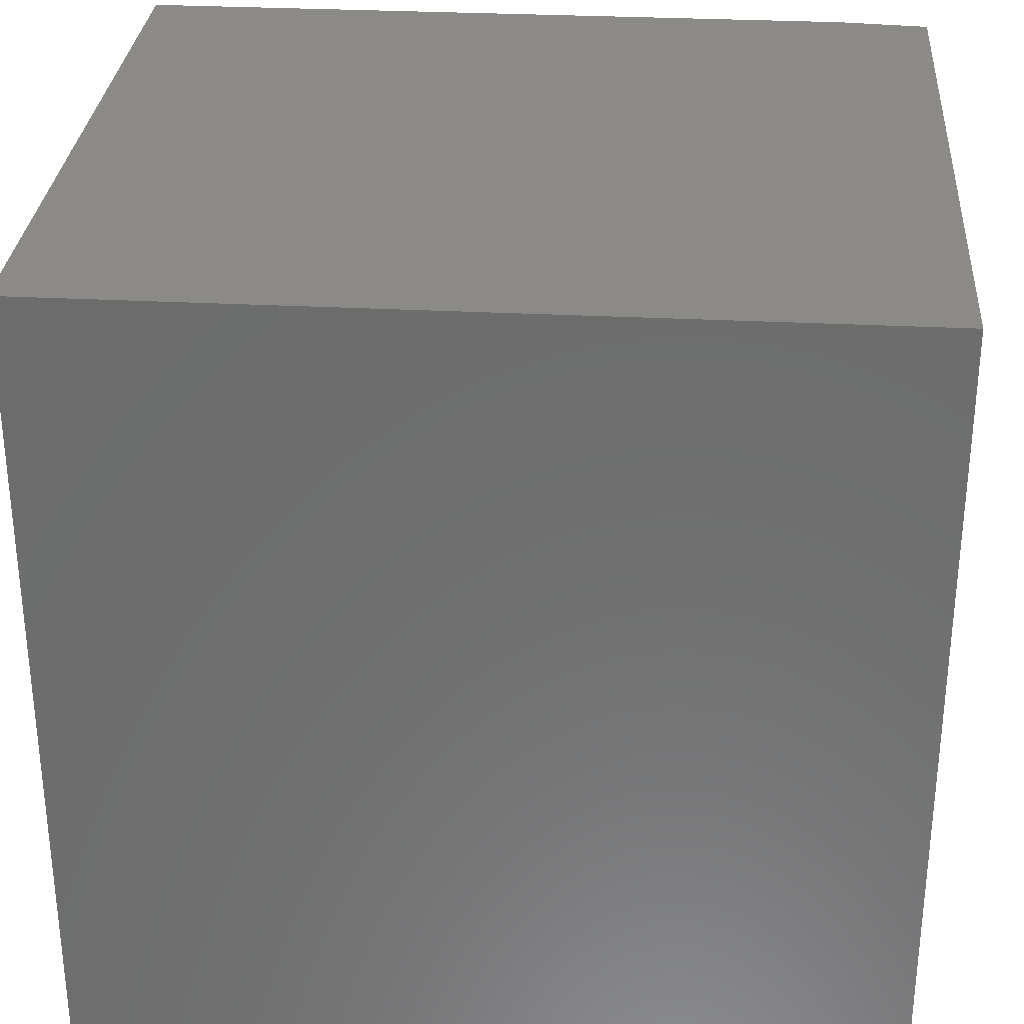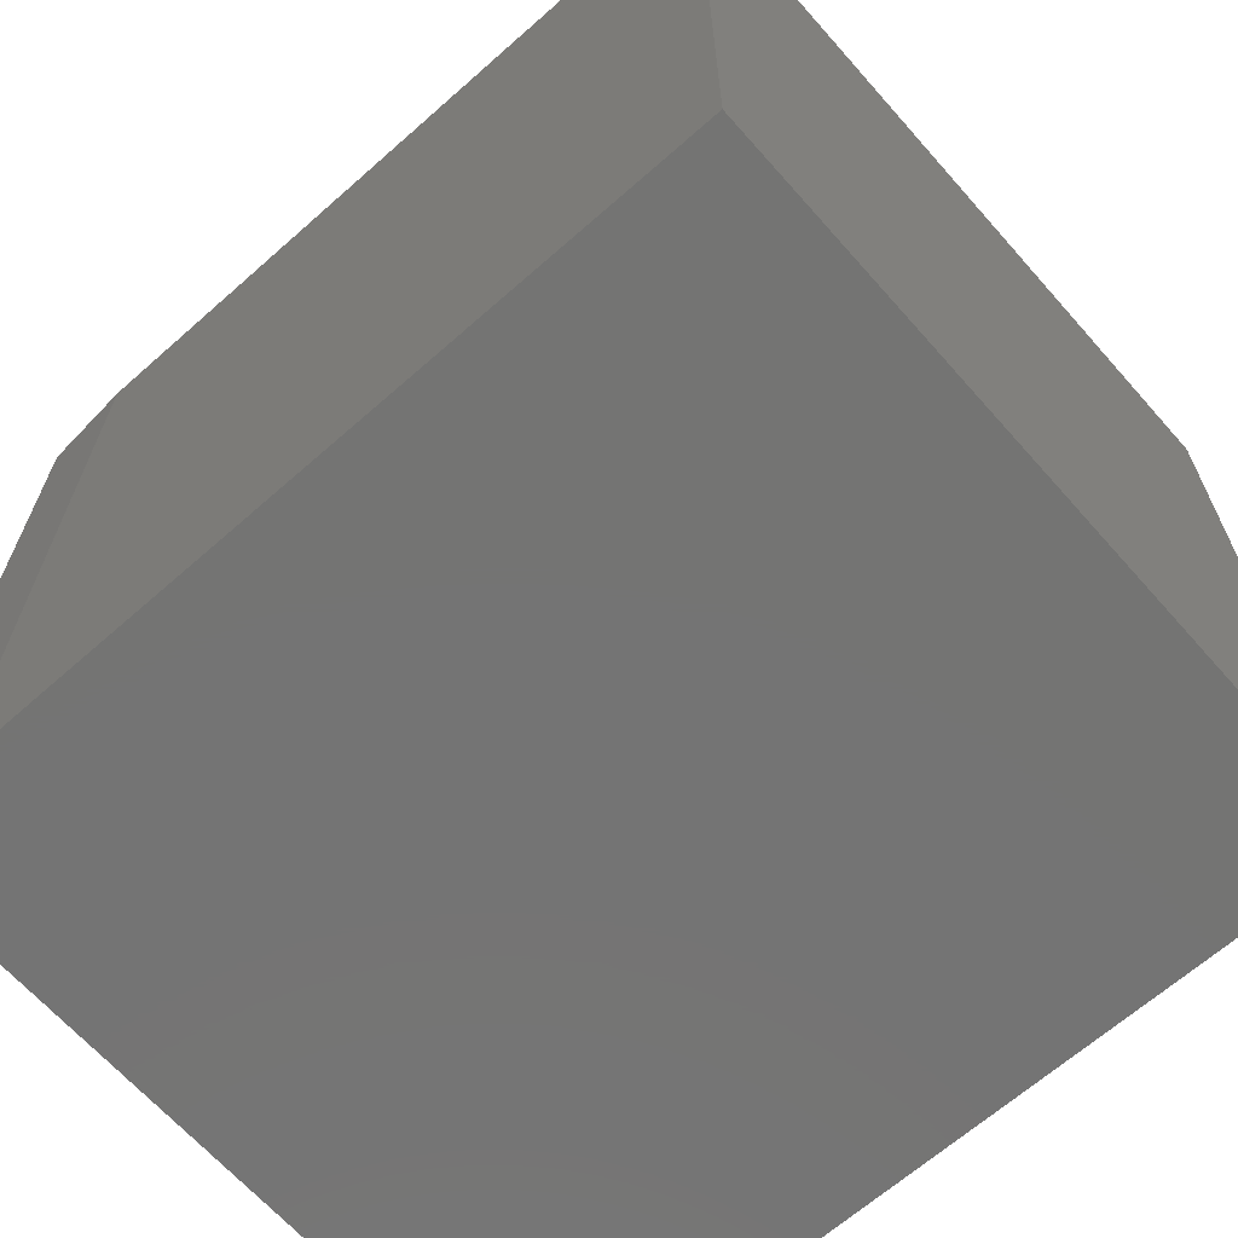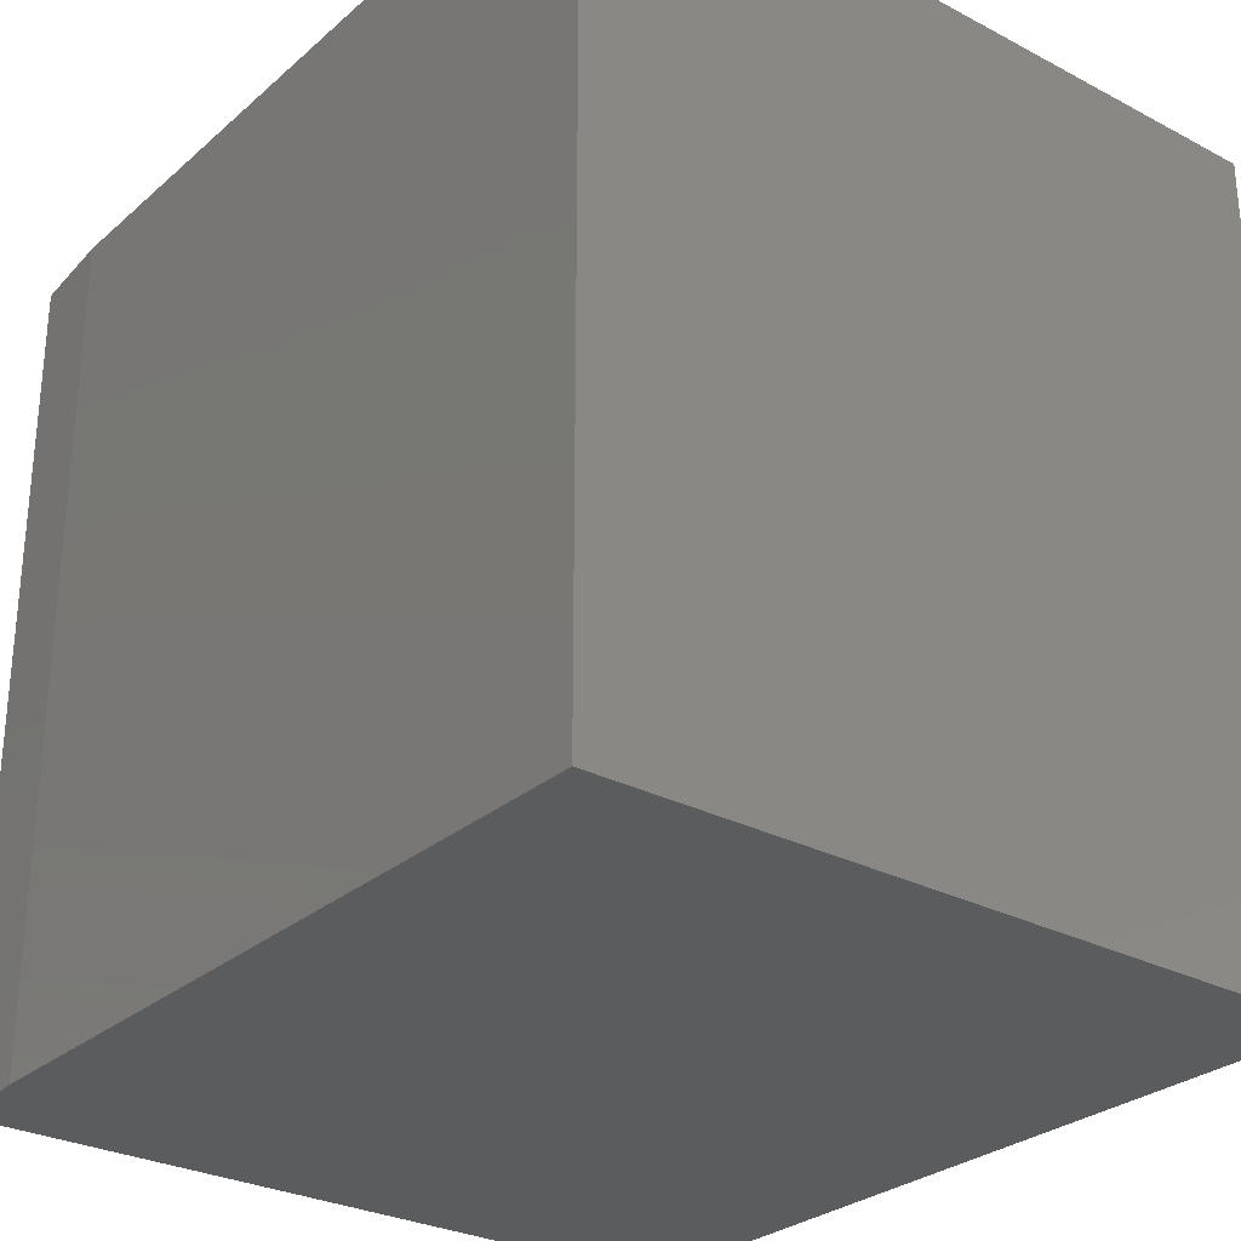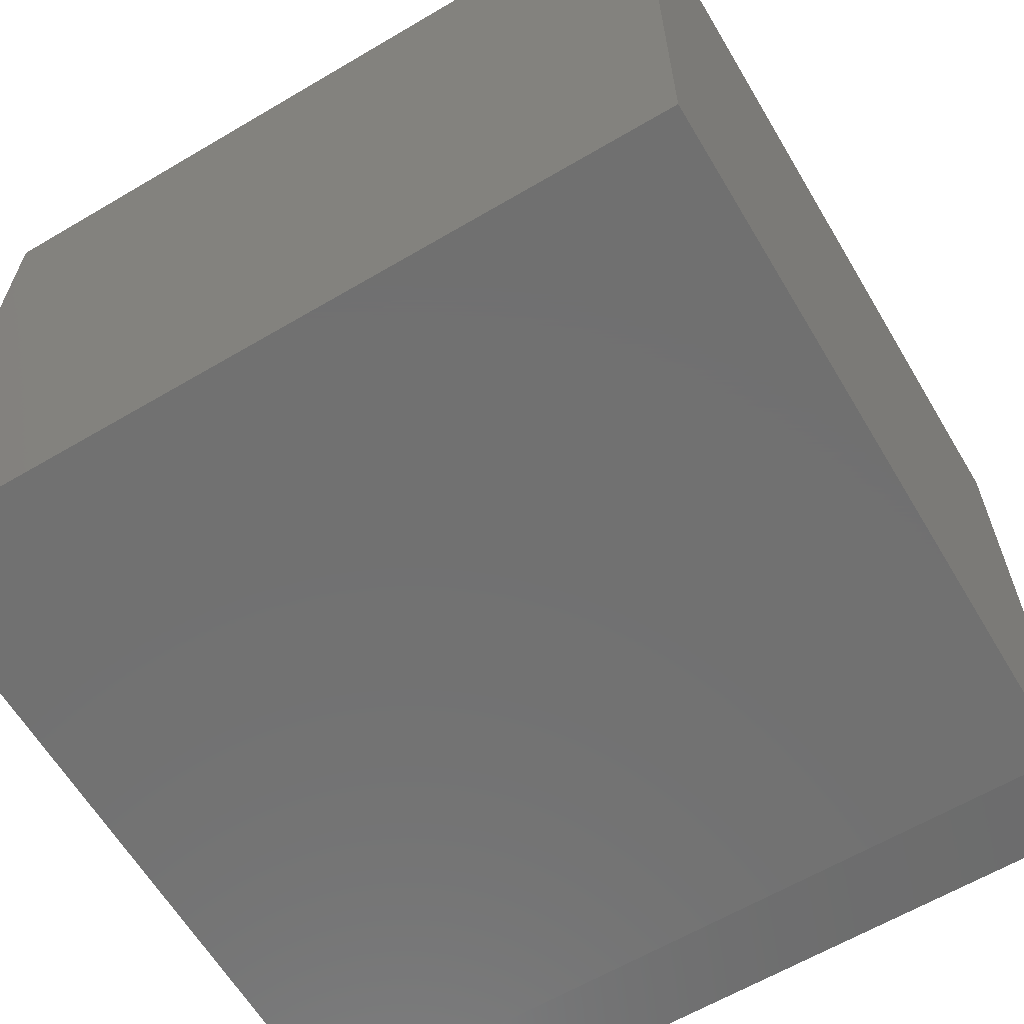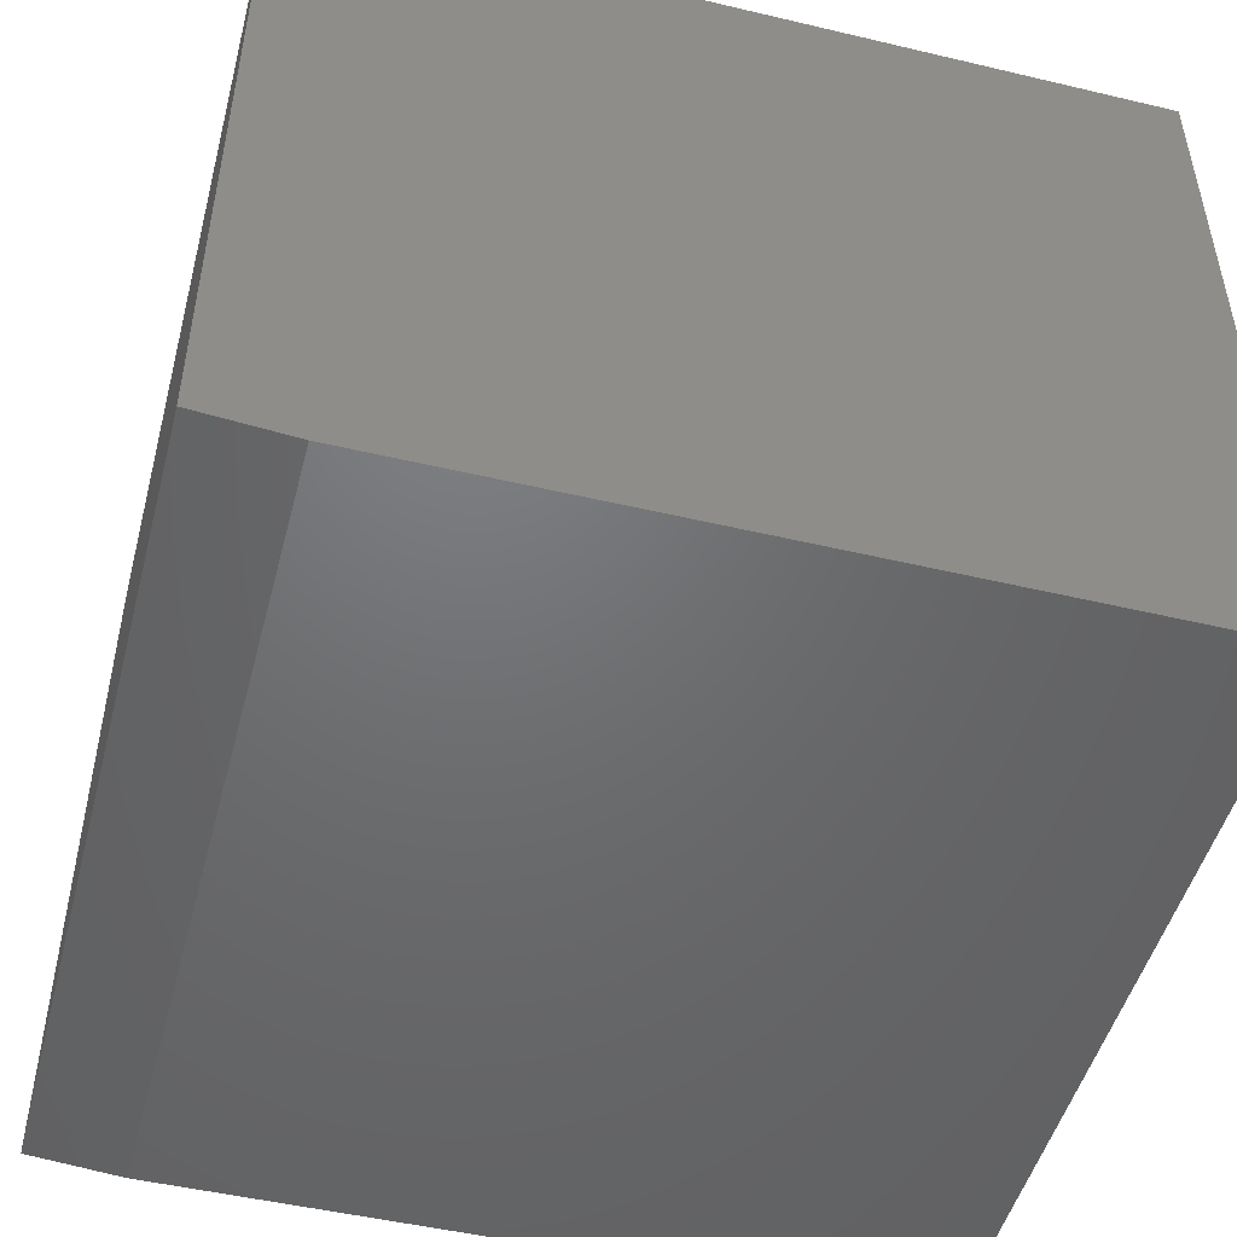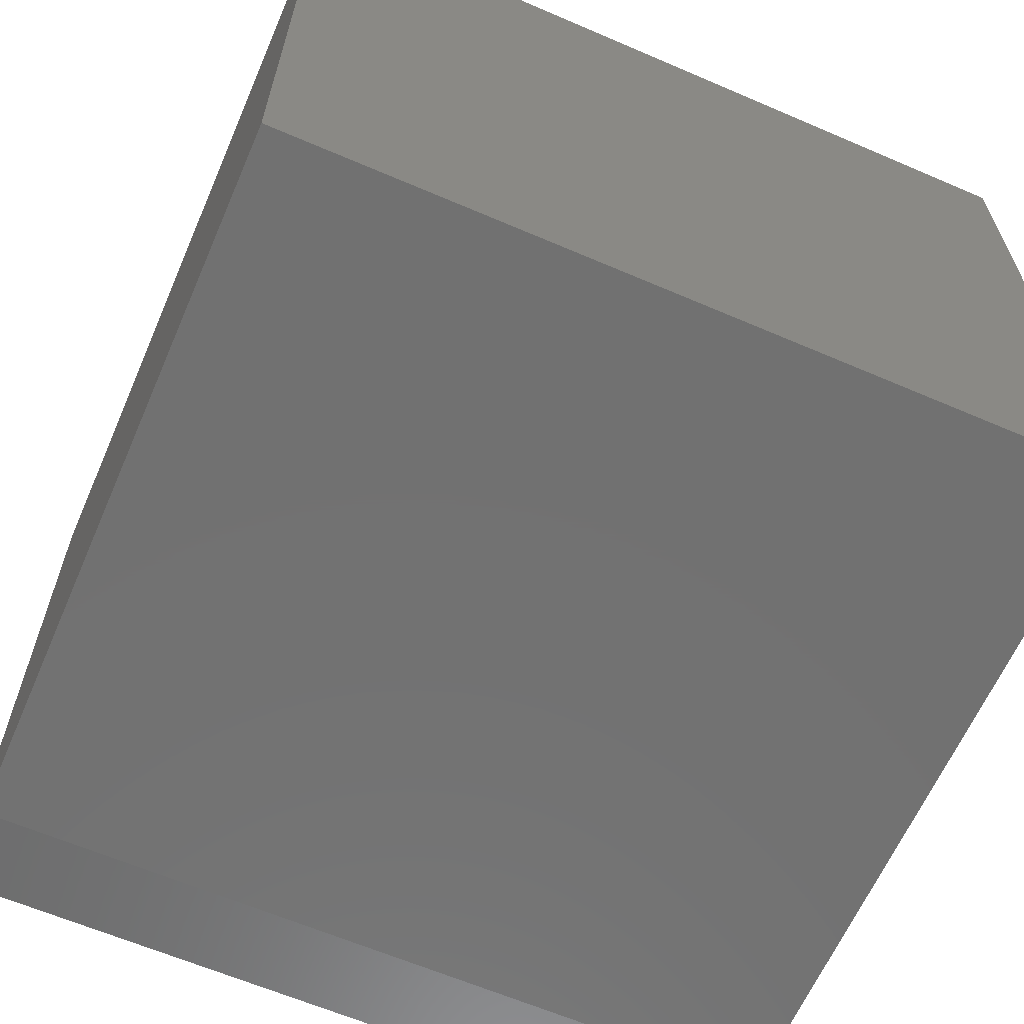
<metadata>
{"format":"stl","ext":"stl","renderer":"f3d","projection":"perspective","resolution":1024,"background":"white","views":[{"elev":30.4,"azim":4.3,"up":"+Y"},{"elev":-66.2,"azim":-138.5,"up":"+Y"},{"elev":-28.6,"azim":-128.2,"up":"+Y"},{"elev":-62.8,"azim":-59.2,"up":"+Z"},{"elev":-49.2,"azim":165.3,"up":"+Z"},{"elev":-63.4,"azim":-113.5,"up":"+Z"}]}
</metadata>
<code>
# stl→obj: 10 verts, 16 faces
v -0.4609 -0.4219 0
v -0.4609 0.4118 0
v 0.2969 -0.4219 0
v 0.2969 0.4118 0
v -0.4609 0.4118 0.75
v 0.3906 0.4118 0.75
v 0.3906 0.4118 0.007812
v 0.3906 -0.4219 0.75
v 0.3906 -0.4219 0.007812
v -0.4609 -0.4219 0.75
f 1 2 3
f 3 2 4
f 2 5 4
f 4 5 6
f 4 6 7
f 8 9 6
f 6 9 7
f 10 1 8
f 8 1 3
f 8 3 9
f 9 3 7
f 7 3 4
f 10 8 5
f 5 8 6
f 5 2 10
f 10 2 1

</code>
